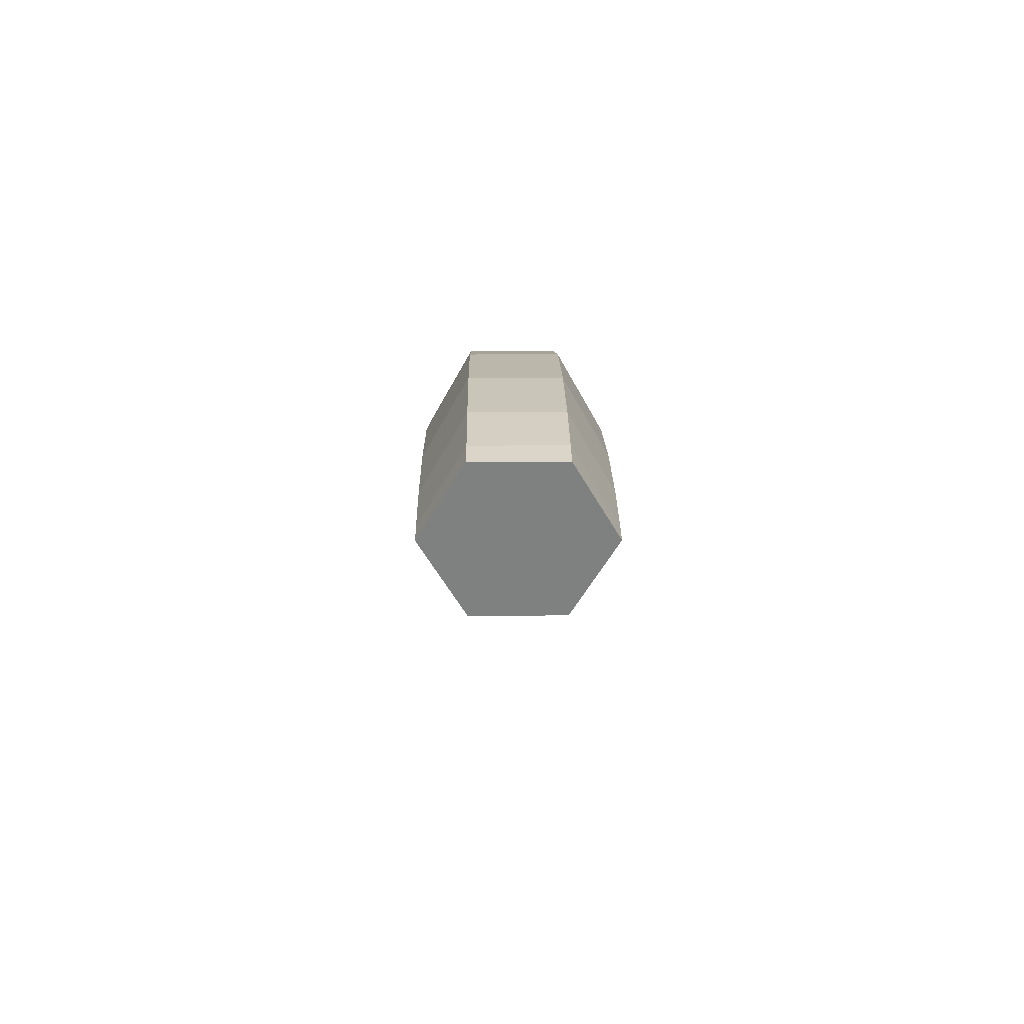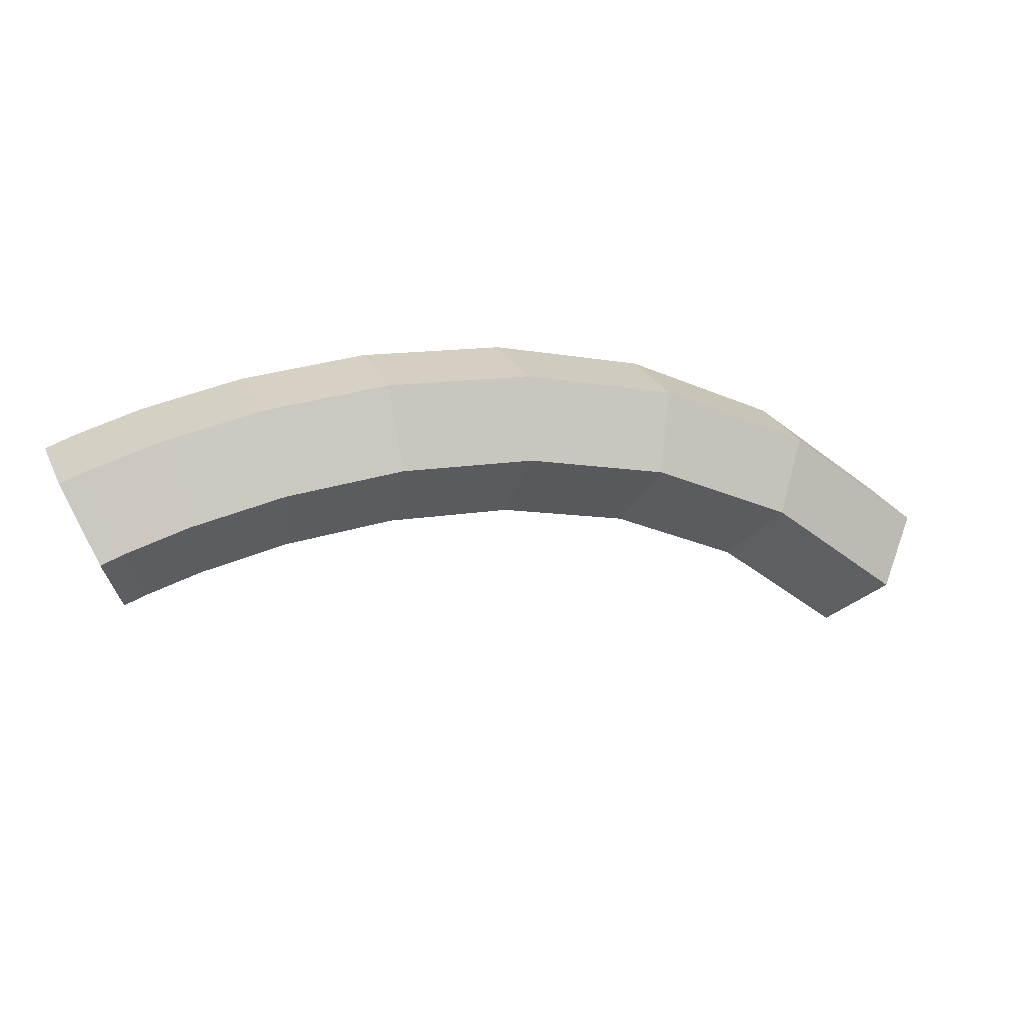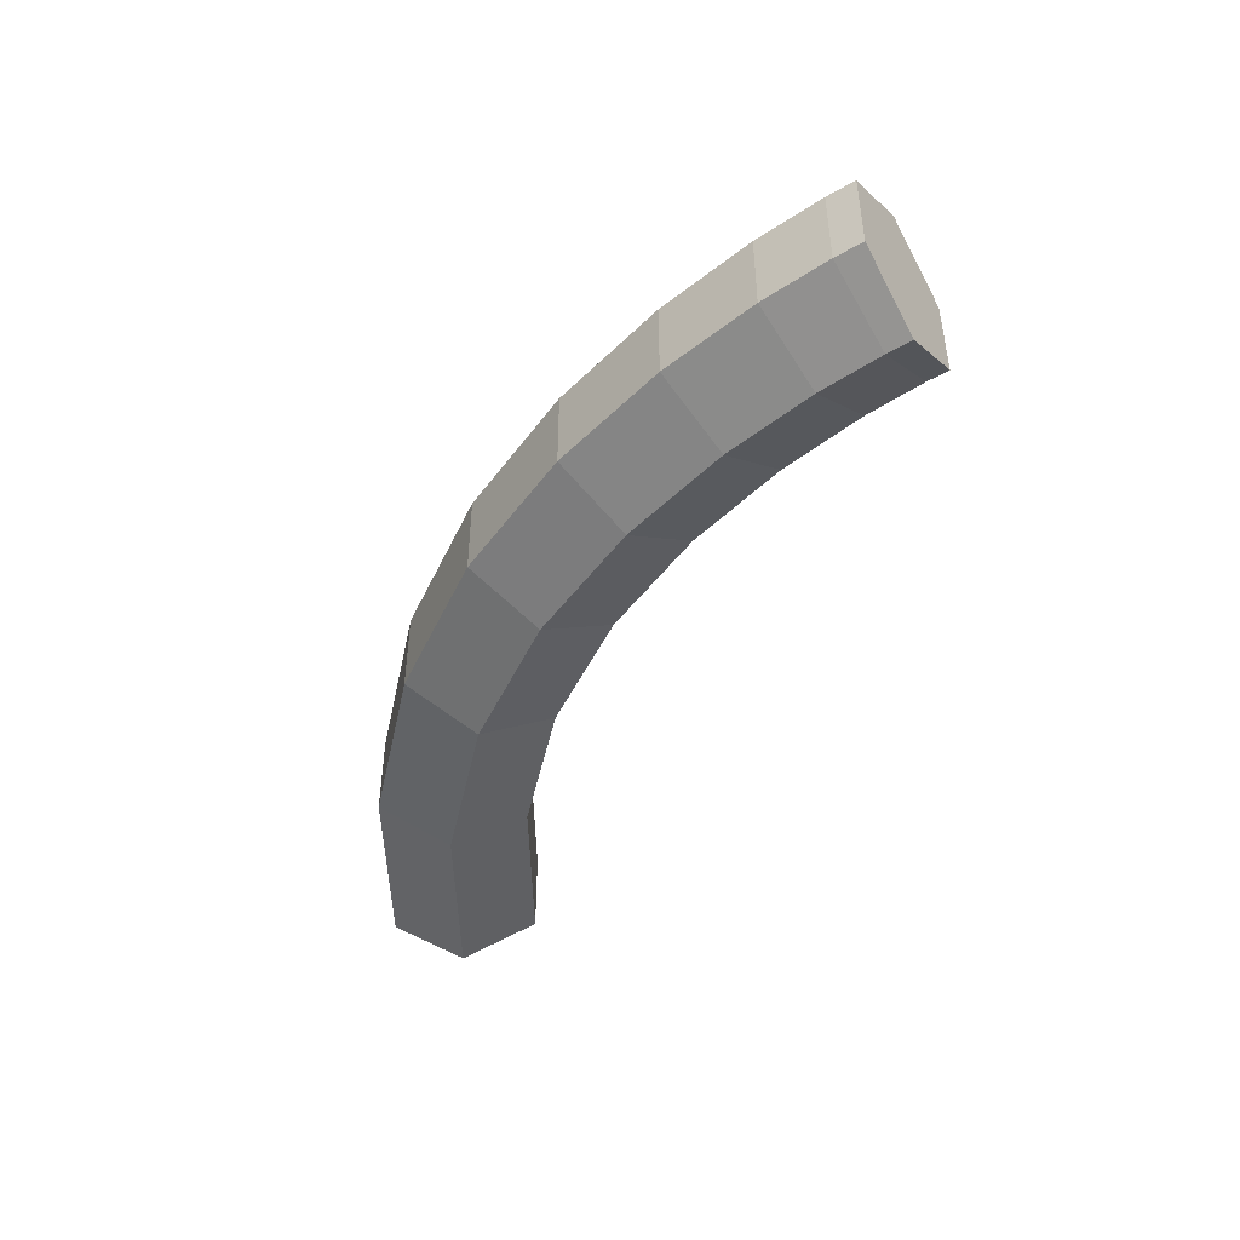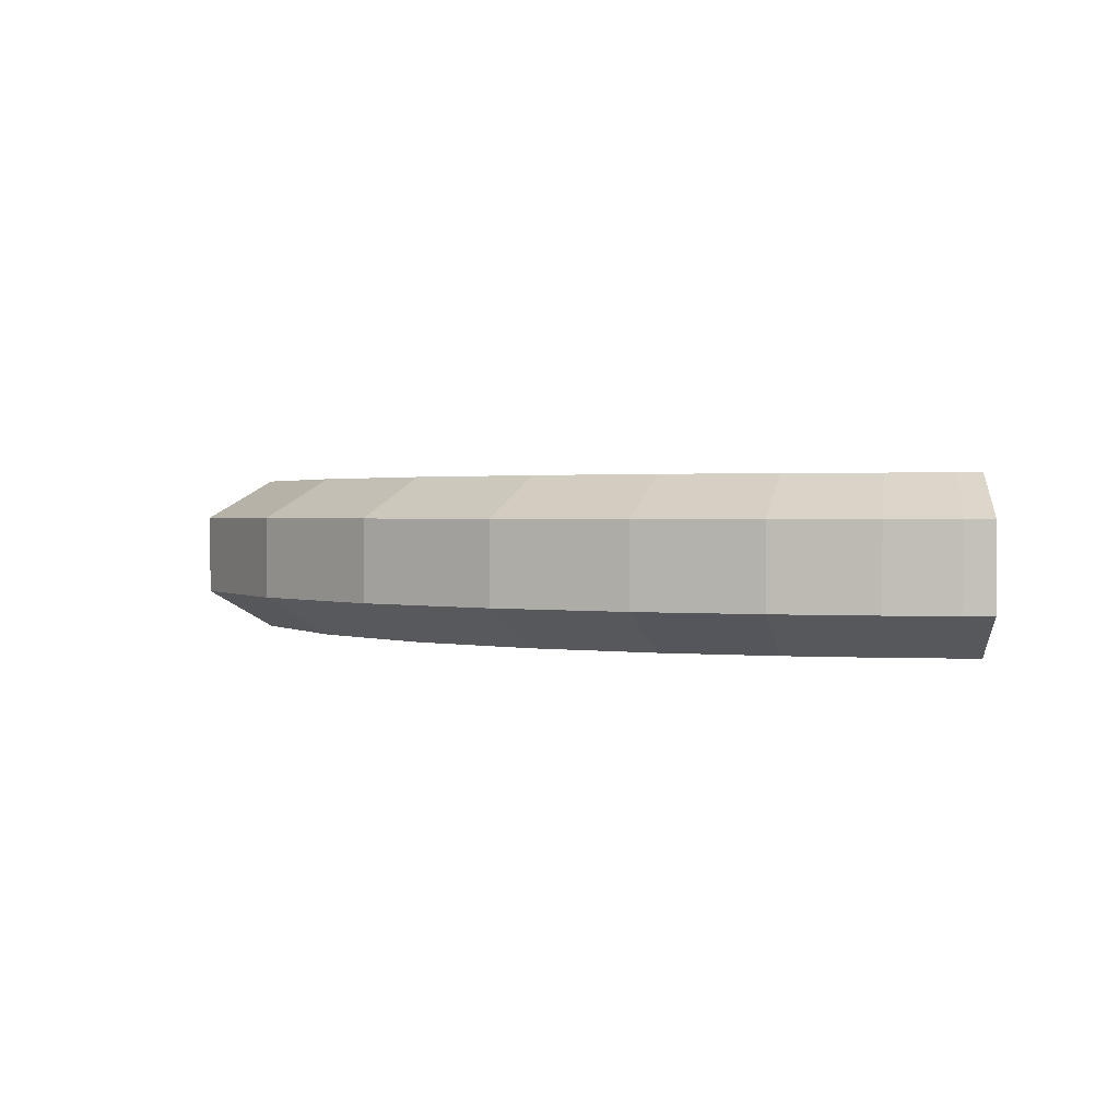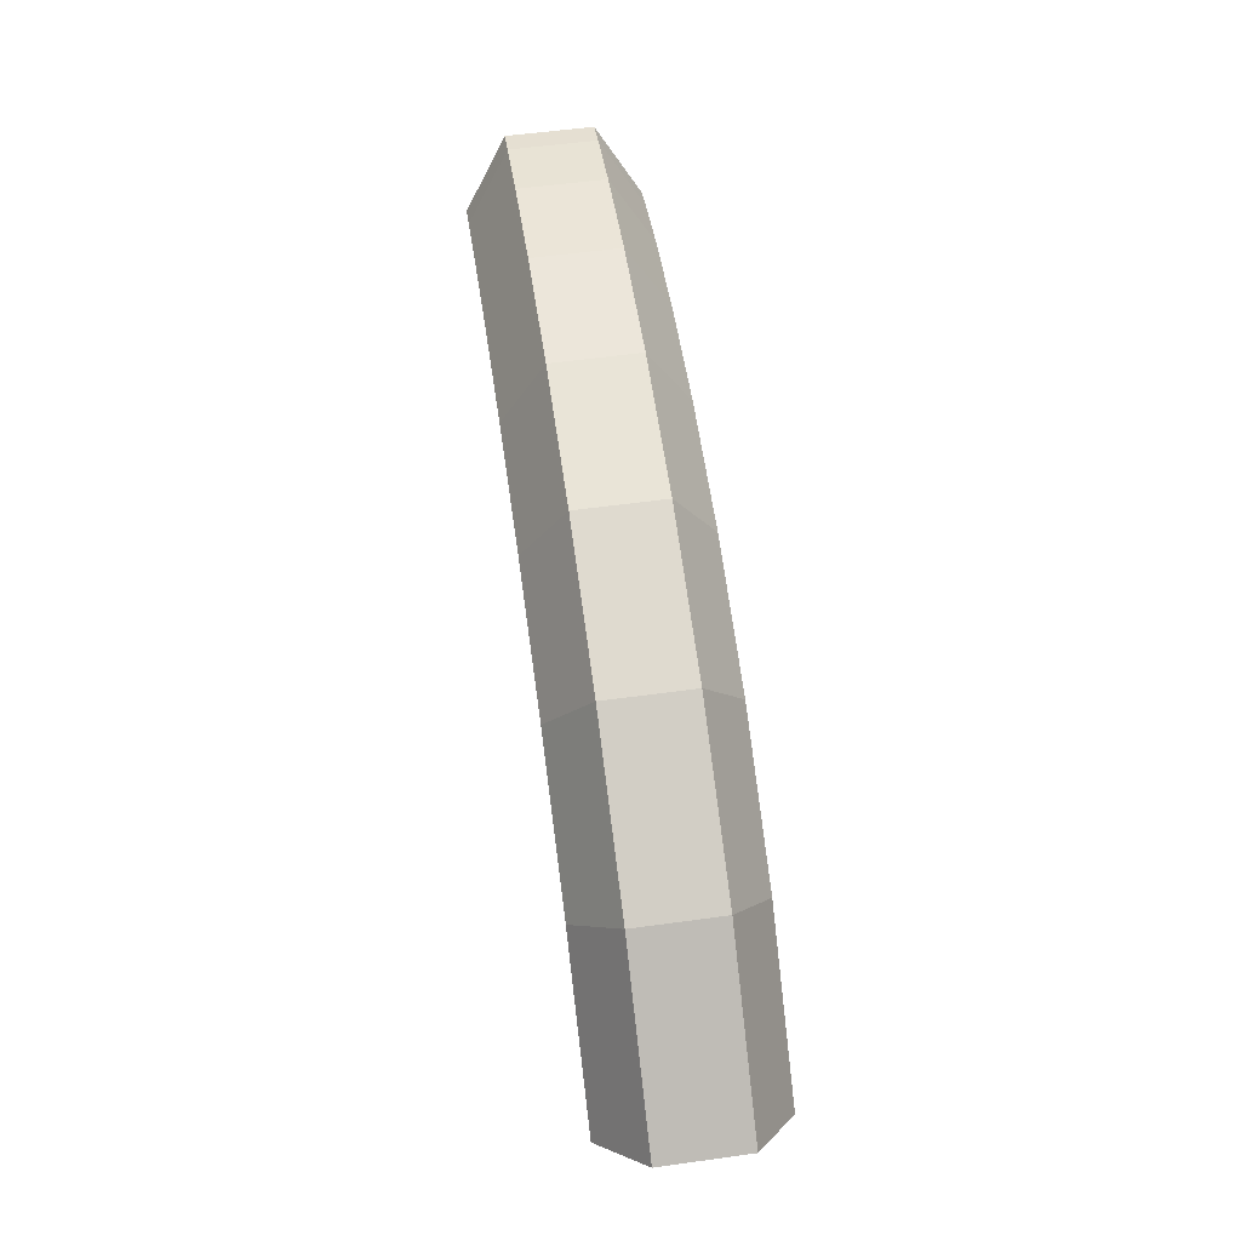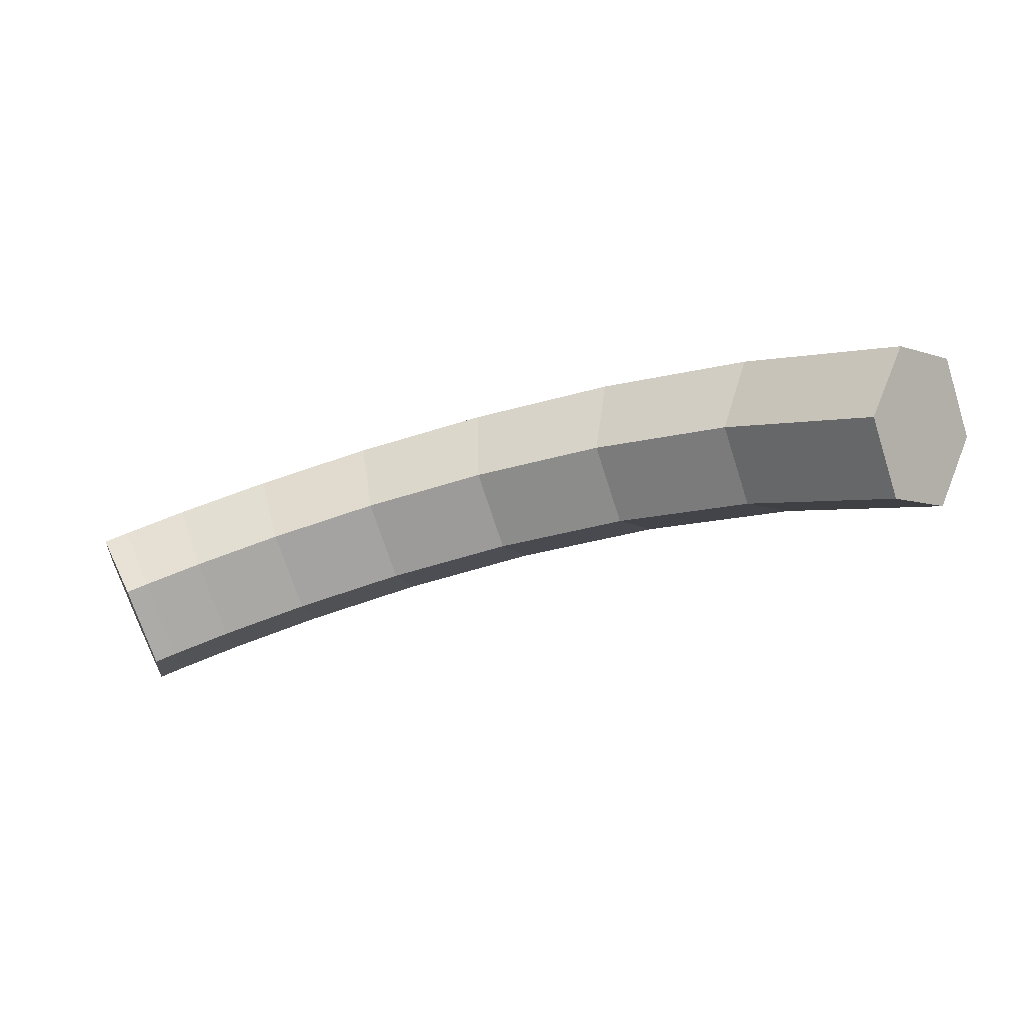
<metadata>
{"format":"obj","ext":"obj","renderer":"f3d","projection":"perspective","resolution":1024,"background":"white","views":[{"elev":11.2,"azim":-90.7,"up":"+Y"},{"elev":26.6,"azim":-21.2,"up":"+Y"},{"elev":-45.6,"azim":-128.7,"up":"+Z"},{"elev":1.4,"azim":-157.6,"up":"+Z"},{"elev":56.5,"azim":81.8,"up":"+Y"},{"elev":-71.8,"azim":17.9,"up":"+Y"}]}
</metadata>
<code>
o mouth
v 0.04875 -0.01632 -0.0045
v 0.04875 -0.01632 0.0045
v 0.04366 -0.02223 0.009
v 0.03856 -0.02813 0.0045
v 0.03856 -0.02813 -0.0045
v 0.04366 -0.02223 -0.009
v -0.05042 0.005522 -0.0045
v -0.05042 0.005522 0.0045
v -0.04789 -0.001852 0.009
v -0.04536 -0.009226 0.0045
v -0.04536 -0.009226 -0.0045
v -0.04789 -0.001852 -0.009
v -0.05042 0.005522 -0.0045
v -0.05042 0.005522 0.0045
v -0.04789 -0.001852 0.009
v -0.04536 -0.009226 0.0045
v -0.04536 -0.009226 -0.0045
v -0.04789 -0.001852 -0.009
v -0.04754 0.006457 -0.0045
v -0.04754 0.006457 0.0045
v -0.04536 -0.001024 0.009
v -0.04317 -0.008506 0.0045
v -0.04317 -0.008506 -0.0045
v -0.04536 -0.001024 -0.009
v -0.04036 0.008308 -0.0045
v -0.04036 0.008308 0.0045
v -0.03874 0.000684 0.009
v -0.03712 -0.00694 0.0045
v -0.03712 -0.00694 -0.0045
v -0.03874 0.000684 -0.009
v -0.02967 0.0101 -0.0045
v -0.02967 0.0101 0.0045
v -0.02881 0.00235 0.009
v -0.02794 -0.005396 0.0045
v -0.02794 -0.005396 -0.0045
v -0.02881 0.00235 -0.009
v -0.01622 0.01085 -0.0045
v -0.01622 0.01085 0.0045
v -0.01633 0.003053 0.009
v -0.01643 -0.004741 0.0045
v -0.01643 -0.004741 -0.0045
v -0.01633 0.003053 -0.009
v -0.000757 0.009551 -0.0045
v -0.000757 0.009551 0.0045
v -0.002071 0.001868 0.009
v -0.003385 -0.005814 0.0045
v -0.003385 -0.005814 -0.0045
v -0.002071 0.001868 -0.009
v 0.01593 0.005173 -0.0045
v 0.01593 0.005173 0.0045
v 0.01319 -0.002125 0.009
v 0.01045 -0.009422 0.0045
v 0.01045 -0.009422 -0.0045
v 0.01319 -0.002125 -0.009
v 0.03294 -0.003314 -0.0045
v 0.03294 -0.003314 0.0045
v 0.02869 -0.009848 0.009
v 0.02444 -0.01638 0.0045
v 0.02444 -0.01638 -0.0045
v 0.02869 -0.009848 -0.009
v 0.04875 -0.01632 -0.0045
v 0.04875 -0.01632 0.0045
v 0.04366 -0.02223 0.009
v 0.03856 -0.02813 0.0045
v 0.03856 -0.02813 -0.0045
v 0.04366 -0.02223 -0.009
f 6 4 5
f 6 3 4
f 1 3 6
f 1 2 3
f 10 12 11
f 9 12 10
f 9 7 12
f 8 7 9
f 13 19 24 18
f 14 20 19 13
f 15 21 20 14
f 16 22 21 15
f 17 23 22 16
f 18 24 23 17
f 19 25 30 24
f 20 26 25 19
f 21 27 26 20
f 22 28 27 21
f 23 29 28 22
f 24 30 29 23
f 25 31 36 30
f 26 32 31 25
f 27 33 32 26
f 28 34 33 27
f 29 35 34 28
f 30 36 35 29
f 31 37 42 36
f 32 38 37 31
f 33 39 38 32
f 34 40 39 33
f 35 41 40 34
f 36 42 41 35
f 37 43 48 42
f 38 44 43 37
f 39 45 44 38
f 40 46 45 39
f 41 47 46 40
f 42 48 47 41
f 43 49 54 48
f 44 50 49 43
f 45 51 50 44
f 46 52 51 45
f 47 53 52 46
f 48 54 53 47
f 49 55 60 54
f 50 56 55 49
f 51 57 56 50
f 52 58 57 51
f 53 59 58 52
f 54 60 59 53
f 55 61 66 60
f 56 62 61 55
f 57 63 62 56
f 58 64 63 57
f 59 65 64 58
f 60 66 65 59

</code>
